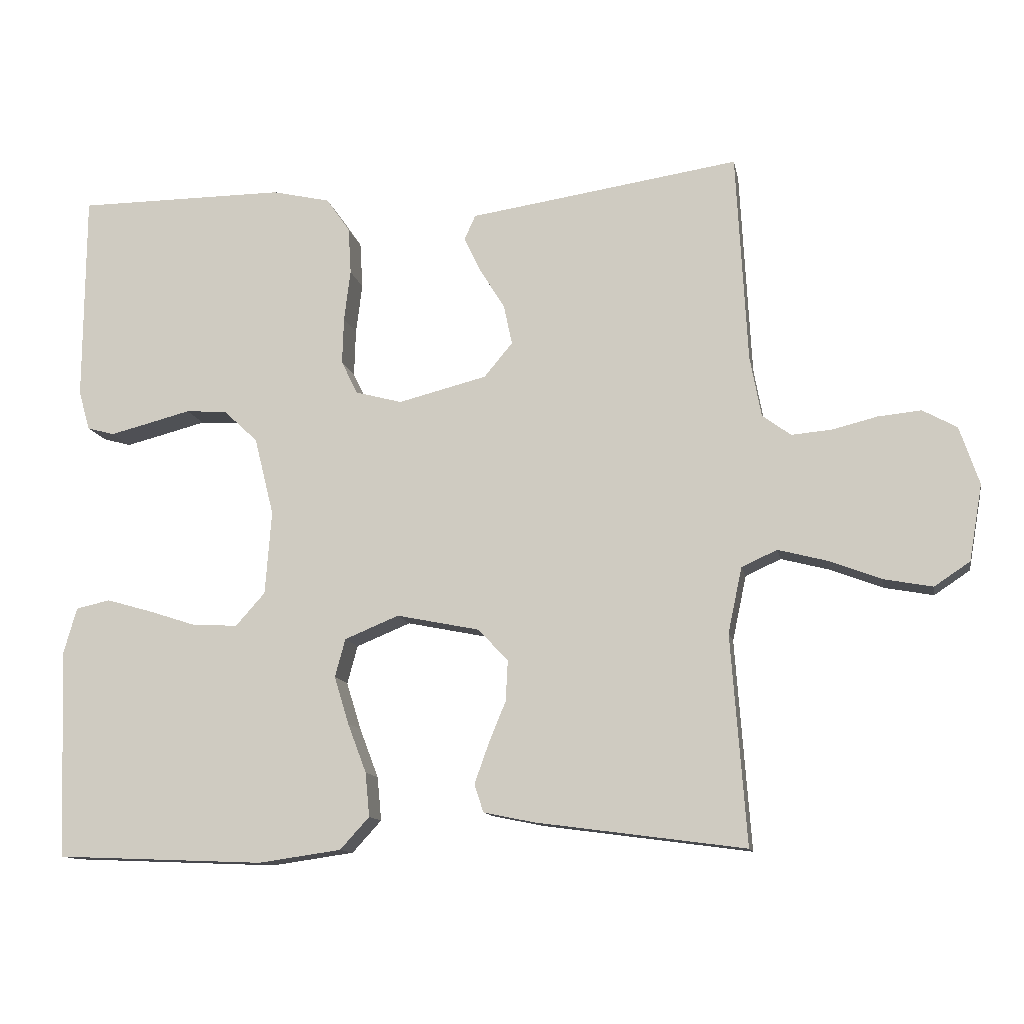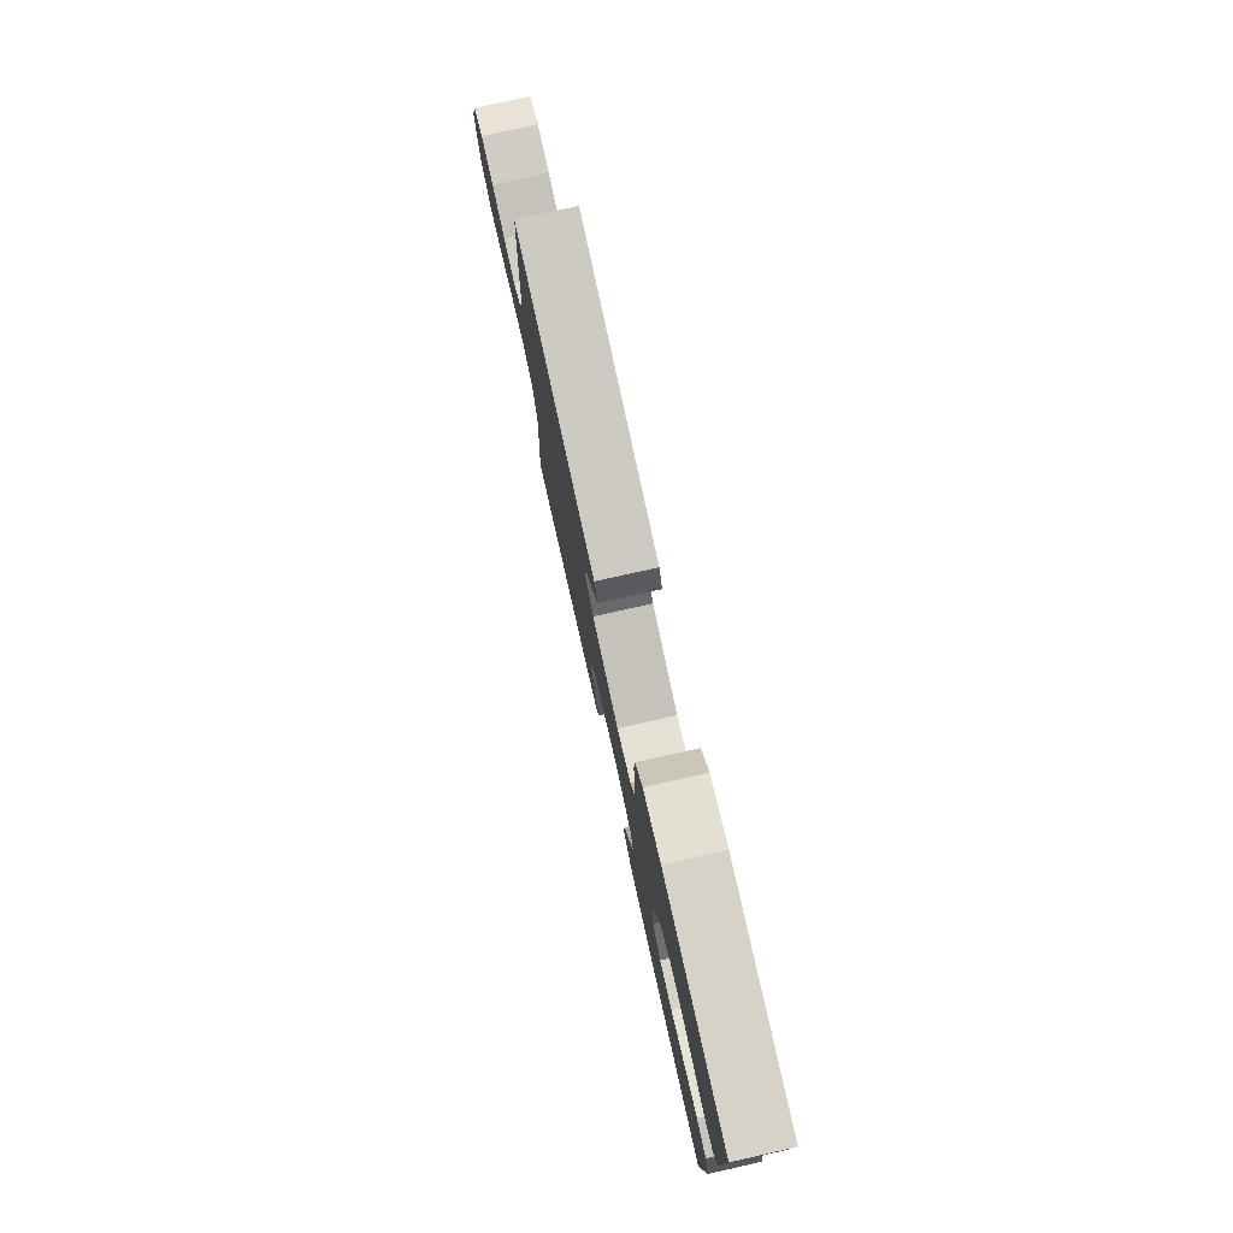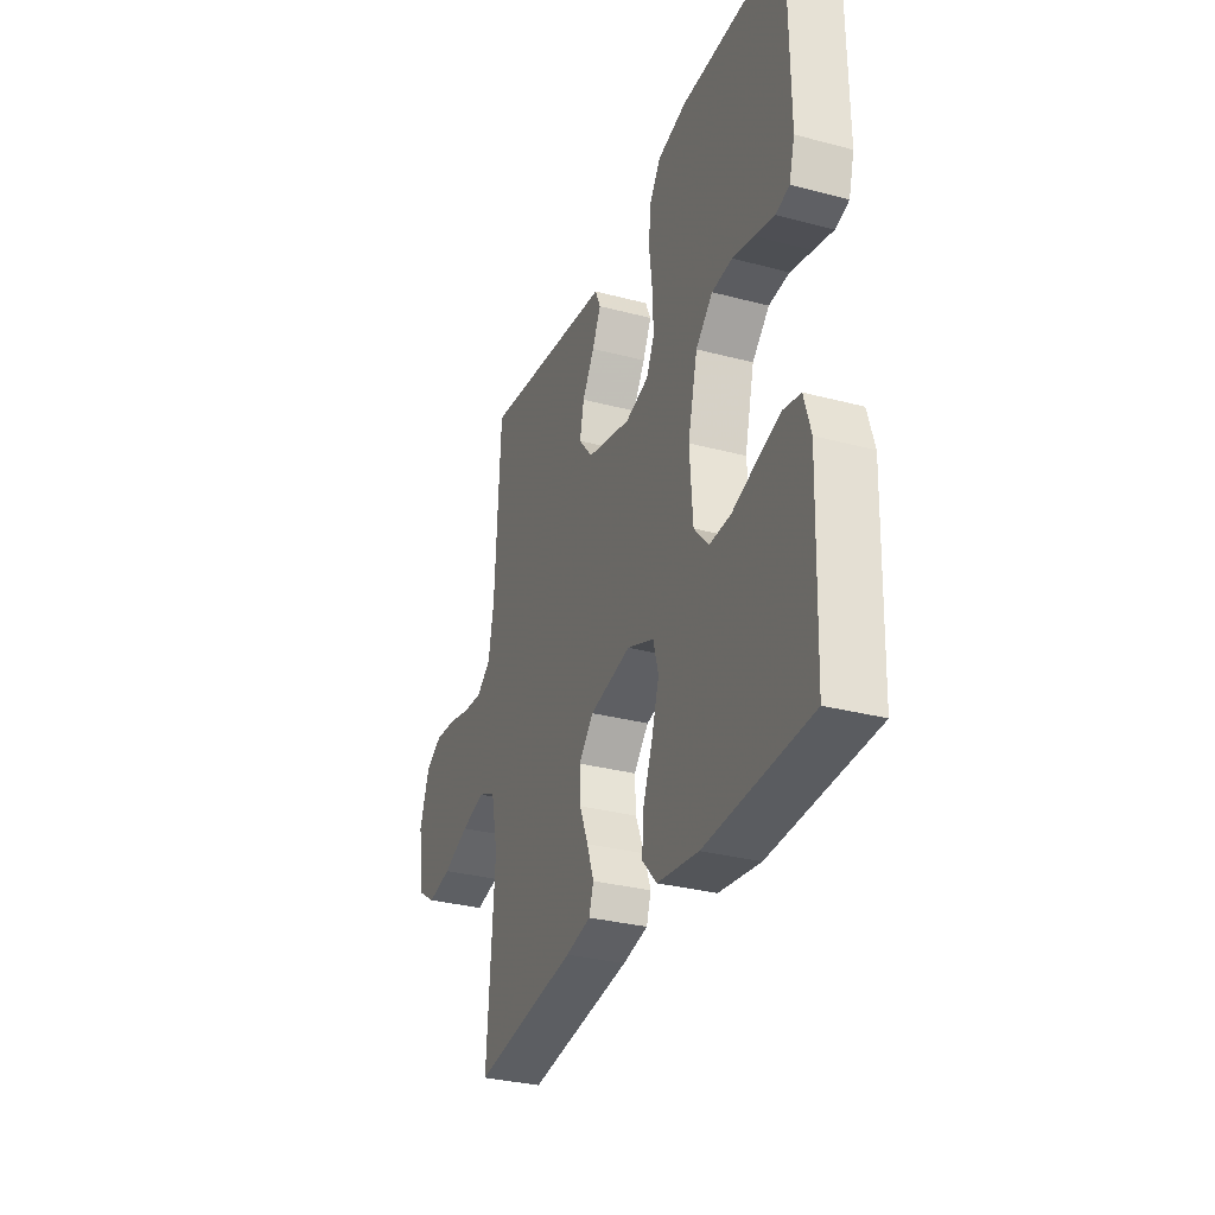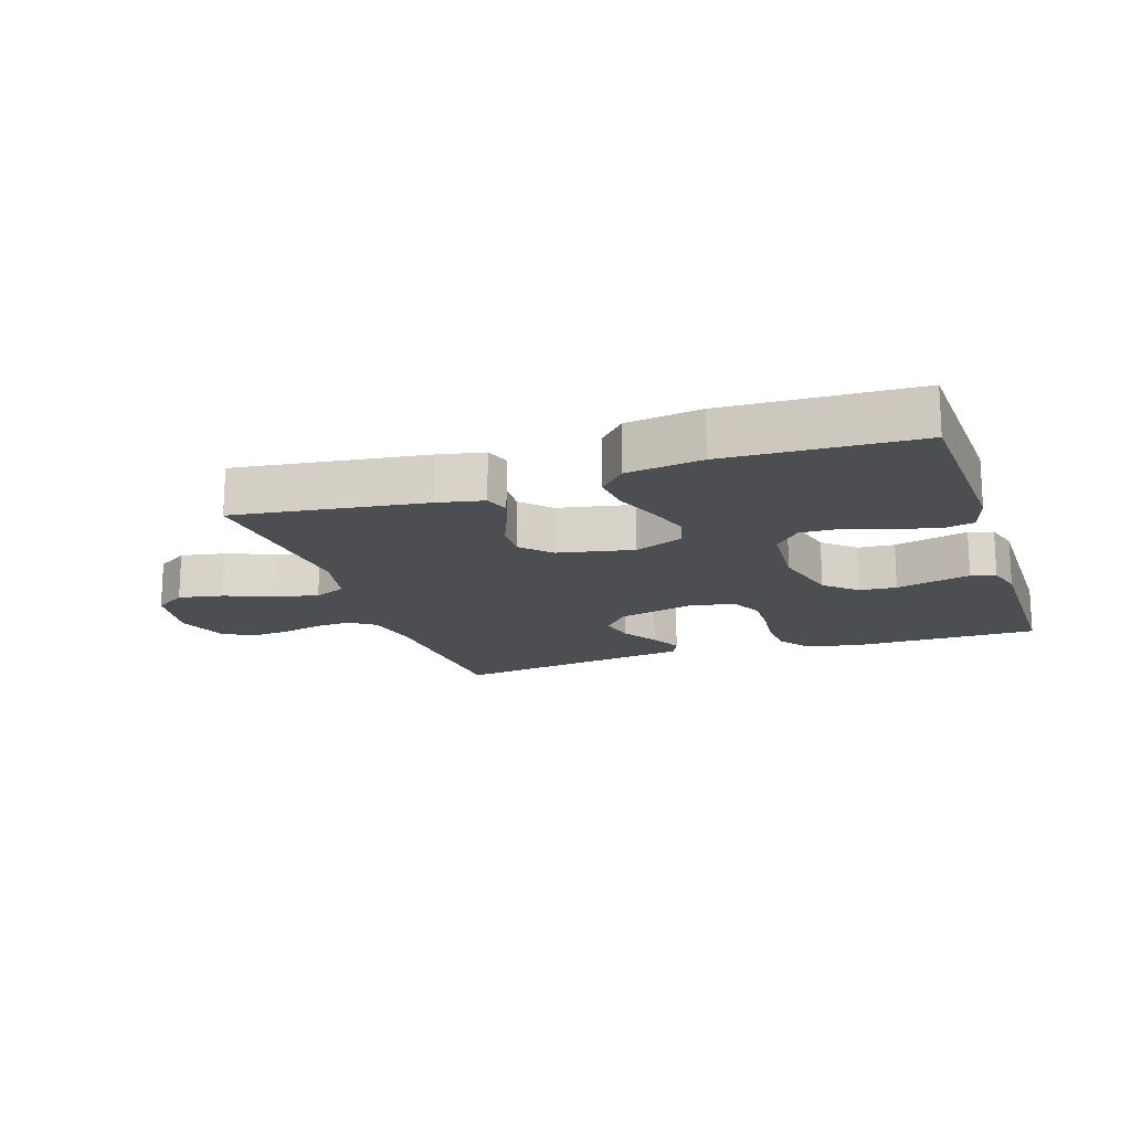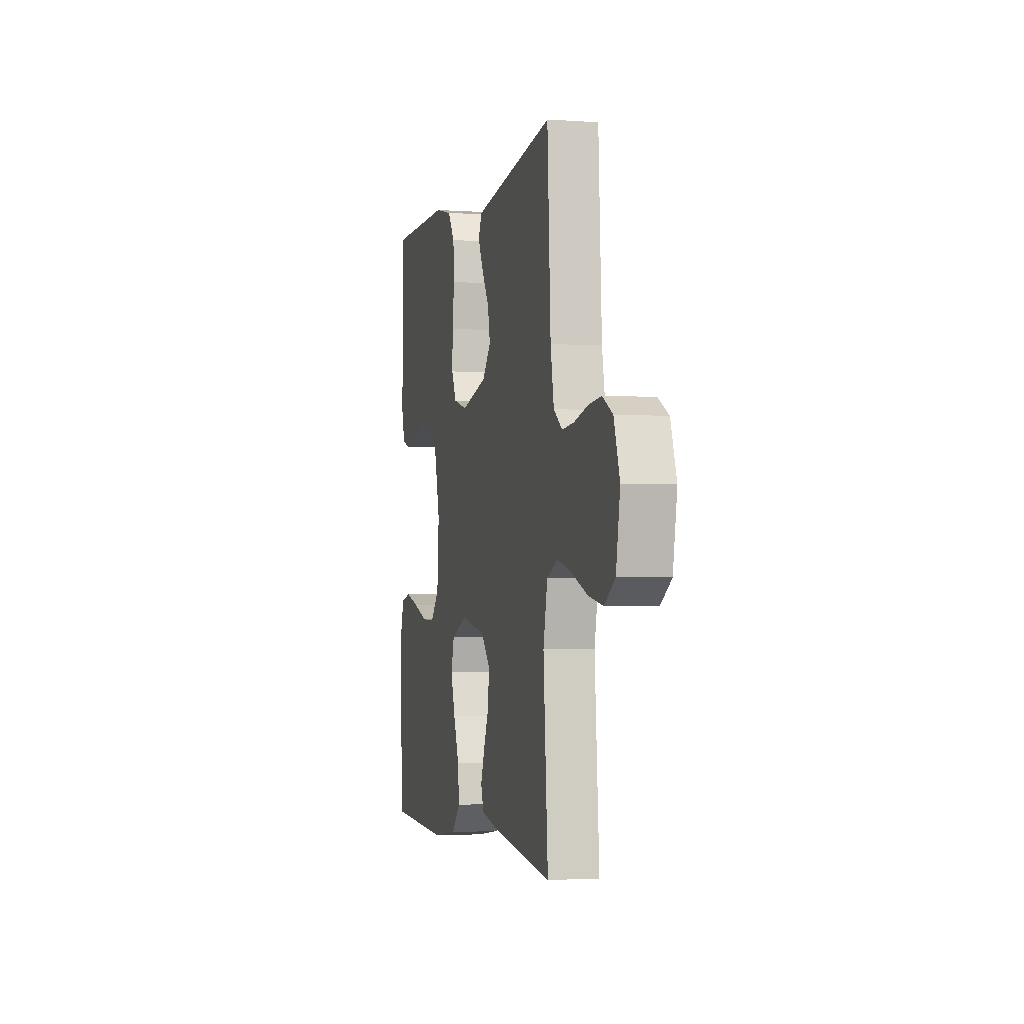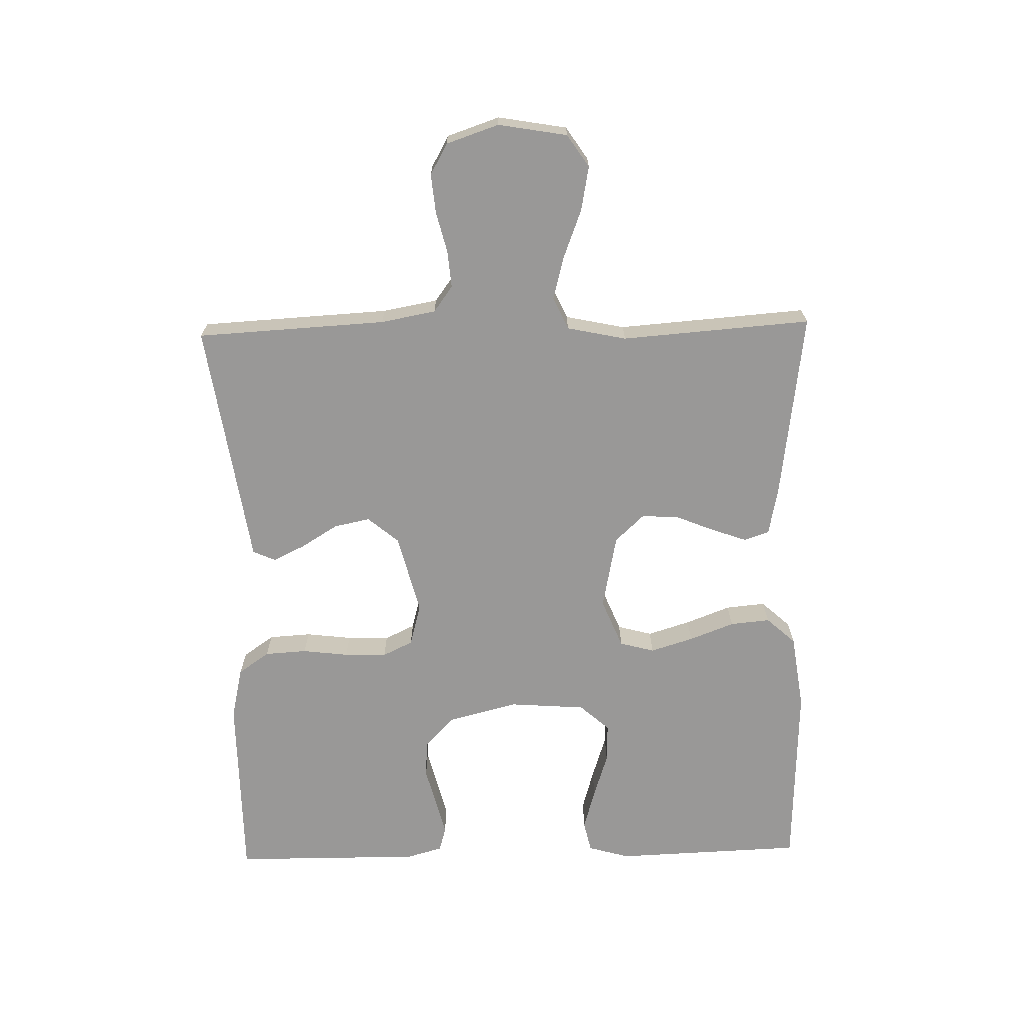
<metadata>
{"format":"obj","ext":"obj","renderer":"f3d","projection":"perspective","resolution":1024,"background":"white","views":[{"elev":-12.1,"azim":10.8,"up":"+Z"},{"elev":78.2,"azim":-102.6,"up":"+Z"},{"elev":-31.5,"azim":-110.5,"up":"+Z"},{"elev":-16.6,"azim":-161.5,"up":"+Y"},{"elev":-2.4,"azim":76.2,"up":"+Z"},{"elev":-68.7,"azim":91.4,"up":"+Y"}]}
</metadata>
<code>
v 0.5 0.07 -0.5
v 0.2 0.07 -0.46
v 0.127 0.07 -0.445
v 0.114 0.07 -0.405
v 0.134 0.07 -0.349
v 0.159 0.07 -0.288
v 0.162 0.07 -0.23
v 0.119 0.07 -0.184
v 0 0.07 -0.16
v -0.078 0.07 -0.192
v -0.093 0.07 -0.247
v -0.072 0.07 -0.315
v -0.045 0.07 -0.386
v -0.039 0.07 -0.449
v -0.081 0.07 -0.495
v -0.2 0.07 -0.512
v -0.5 0.07 -0.5
v -0.511 0.07 -0.2
v -0.492 0.07 -0.134
v -0.443 0.07 -0.123
v -0.377 0.07 -0.142
v -0.306 0.07 -0.165
v -0.244 0.07 -0.167
v -0.202 0.07 -0.12
v -0.193 0.07 0
v -0.221 0.07 0.112
v -0.27 0.07 0.158
v -0.329 0.07 0.162
v -0.391 0.07 0.146
v -0.447 0.07 0.132
v -0.486 0.07 0.143
v -0.502 0.07 0.2
v -0.5 0.07 0.5
v -0.2 0.07 0.501
v -0.117 0.07 0.482
v -0.083 0.07 0.433
v -0.079 0.07 0.366
v -0.088 0.07 0.293
v -0.09 0.07 0.226
v -0.067 0.07 0.178
v 0 0.07 0.16
v 0.127 0.07 0.192
v 0.168 0.07 0.241
v 0.156 0.07 0.298
v 0.121 0.07 0.355
v 0.096 0.07 0.406
v 0.112 0.07 0.442
v 0.2 0.07 0.455
v 0.5 0.07 0.5
v 0.516 0.07 0.2
v 0.532 0.07 0.113
v 0.573 0.07 0.083
v 0.631 0.07 0.088
v 0.695 0.07 0.104
v 0.757 0.07 0.11
v 0.806 0.07 0.083
v 0.834 0.07 0
v 0.815 0.07 -0.109
v 0.764 0.07 -0.143
v 0.694 0.07 -0.13
v 0.618 0.07 -0.101
v 0.549 0.07 -0.083
v 0.498 0.07 -0.106
v 0.478 0.07 -0.2
v 0.5 0 -0.5
v 0.2 0 -0.46
v 0.127 0 -0.445
v 0.114 0 -0.405
v 0.134 0 -0.349
v 0.159 0 -0.288
v 0.162 0 -0.23
v 0.119 0 -0.184
v 0 0 -0.16
v -0.078 0 -0.192
v -0.093 0 -0.247
v -0.072 0 -0.315
v -0.045 0 -0.386
v -0.039 0 -0.449
v -0.081 0 -0.495
v -0.2 0 -0.512
v -0.5 0 -0.5
v -0.511 0 -0.2
v -0.492 0 -0.134
v -0.443 0 -0.123
v -0.377 0 -0.142
v -0.306 0 -0.165
v -0.244 0 -0.167
v -0.202 0 -0.12
v -0.193 0 0
v -0.221 0 0.112
v -0.27 0 0.158
v -0.329 0 0.162
v -0.391 0 0.146
v -0.447 0 0.132
v -0.486 0 0.143
v -0.502 0 0.2
v -0.5 0 0.5
v -0.2 0 0.501
v -0.117 0 0.482
v -0.083 0 0.433
v -0.079 0 0.366
v -0.088 0 0.293
v -0.09 0 0.226
v -0.067 0 0.178
v 0 0 0.16
v 0.127 0 0.192
v 0.168 0 0.241
v 0.156 0 0.298
v 0.121 0 0.355
v 0.096 0 0.406
v 0.112 0 0.442
v 0.2 0 0.455
v 0.5 0 0.5
v 0.516 0 0.2
v 0.532 0 0.113
v 0.573 0 0.083
v 0.631 0 0.088
v 0.695 0 0.104
v 0.757 0 0.11
v 0.806 0 0.083
v 0.834 0 0
v 0.815 0 -0.109
v 0.764 0 -0.143
v 0.694 0 -0.13
v 0.618 0 -0.101
v 0.549 0 -0.083
v 0.498 0 -0.106
v 0.478 0 -0.2
f 59 60 61
f 58 59 61
f 57 58 61
f 56 57 61
f 55 56 61
f 54 55 61
f 53 54 61
f 52 53 61 62
f 51 52 62 63
f 48 49 50
f 51 63 64
f 50 51 64
f 48 50 64
f 47 48 64
f 46 47 64
f 45 46 64
f 44 45 64
f 36 37 38
f 35 36 38
f 34 35 38
f 33 34 38
f 32 33 38
f 31 32 38
f 30 31 38
f 29 30 38
f 28 29 38
f 27 28 38 39
f 26 27 39 40
f 20 21 22
f 19 20 22
f 18 19 22
f 17 18 22
f 16 17 22
f 15 16 22
f 14 15 22
f 13 14 22
f 12 13 22
f 11 12 22 23
f 10 11 23 24
f 4 5 6
f 3 4 6
f 2 3 6
f 1 2 6
f 64 1 6
f 64 6 7
f 43 44 64
f 64 7 8
f 43 64 8
f 42 43 8
f 41 42 8 9
f 41 9 10
f 40 41 10
f 26 40 10
f 25 26 10
f 10 24 25
f 125 124 123
f 125 123 122
f 125 122 121
f 125 121 120
f 125 120 119
f 125 119 118
f 125 118 117
f 126 125 117 116
f 127 126 116 115
f 114 113 112
f 128 127 115
f 128 115 114
f 128 114 112
f 128 112 111
f 128 111 110
f 128 110 109
f 128 109 108
f 102 101 100
f 102 100 99
f 102 99 98
f 102 98 97
f 102 97 96
f 102 96 95
f 102 95 94
f 102 94 93
f 102 93 92
f 103 102 92 91
f 104 103 91 90
f 86 85 84
f 86 84 83
f 86 83 82
f 86 82 81
f 86 81 80
f 86 80 79
f 86 79 78
f 86 78 77
f 86 77 76
f 87 86 76 75
f 88 87 75 74
f 70 69 68
f 70 68 67
f 70 67 66
f 70 66 65
f 70 65 128
f 71 70 128
f 128 108 107
f 72 71 128
f 72 128 107
f 72 107 106
f 73 72 106 105
f 74 73 105
f 74 105 104
f 74 104 90
f 74 90 89
f 89 88 74
f 1 65 66 2
f 2 66 67 3
f 3 67 68 4
f 4 68 69 5
f 5 69 70 6
f 6 70 71 7
f 7 71 72 8
f 8 72 73 9
f 9 73 74 10
f 10 74 75 11
f 11 75 76 12
f 12 76 77 13
f 13 77 78 14
f 14 78 79 15
f 15 79 80 16
f 16 80 81 17
f 17 81 82 18
f 18 82 83 19
f 19 83 84 20
f 20 84 85 21
f 21 85 86 22
f 22 86 87 23
f 23 87 88 24
f 24 88 89 25
f 25 89 90 26
f 26 90 91 27
f 27 91 92 28
f 28 92 93 29
f 29 93 94 30
f 30 94 95 31
f 31 95 96 32
f 32 96 97 33
f 33 97 98 34
f 34 98 99 35
f 35 99 100 36
f 36 100 101 37
f 37 101 102 38
f 38 102 103 39
f 39 103 104 40
f 40 104 105 41
f 41 105 106 42
f 42 106 107 43
f 43 107 108 44
f 44 108 109 45
f 45 109 110 46
f 46 110 111 47
f 47 111 112 48
f 48 112 113 49
f 49 113 114 50
f 50 114 115 51
f 51 115 116 52
f 52 116 117 53
f 53 117 118 54
f 54 118 119 55
f 55 119 120 56
f 56 120 121 57
f 57 121 122 58
f 58 122 123 59
f 59 123 124 60
f 60 124 125 61
f 61 125 126 62
f 62 126 127 63
f 63 127 128 64
f 64 128 65 1

</code>
